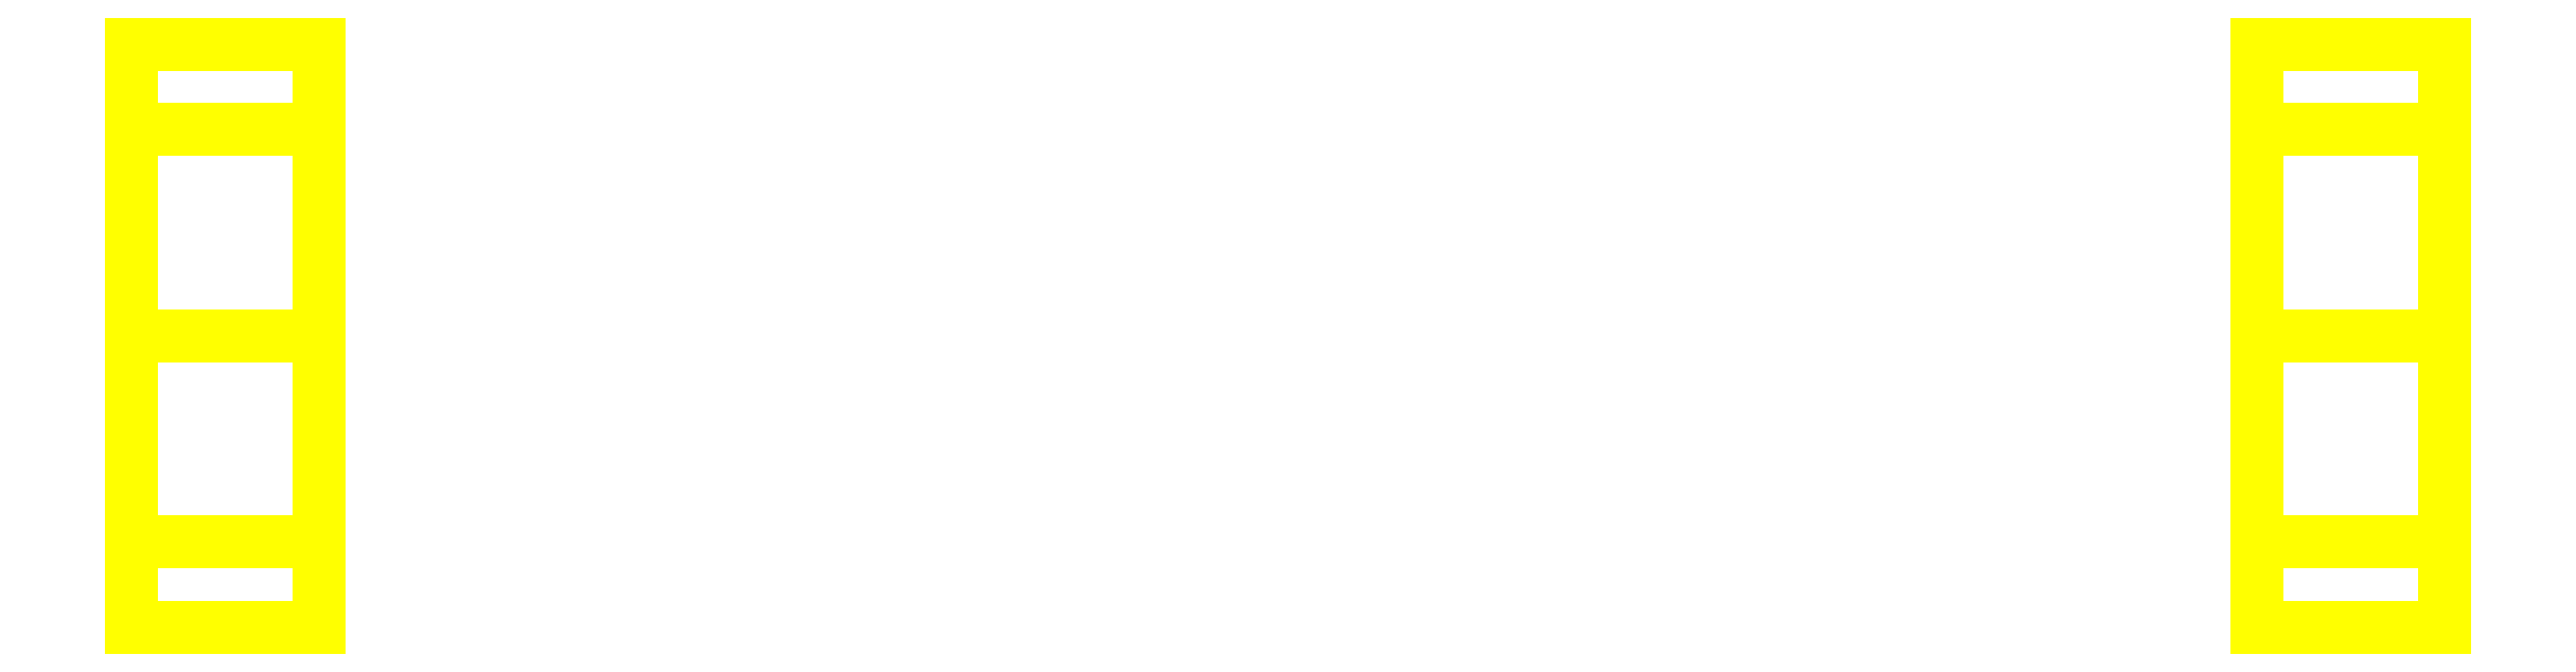
<metadata>
{"format":"dxf","ext":"dxf","renderer":"ezdxf+matplotlib","layout":"modelspace","background":"white","min_lineweight":24,"dpi":150}
</metadata>
<code>
0
SECTION
2
ENTITIES
0
3DFACE
8
WHEELS
10
-1.03
20
-0.31
30
0
11
-1.03
21
-0.2192
31
0.2192
12
-1.23
22
-0.2192
32
0.2192
13
-1.23
23
-0.31
33
0
0
3DFACE
8
WHEELS
10
-1.03
20
-0.2192
30
0.2192
11
-1.03
21
0
31
0.31
12
-1.23
22
0
32
0.31
13
-1.23
23
-0.2192
33
0.2192
0
3DFACE
8
WHEELS
10
-1.03
20
0
30
0.31
11
-1.03
21
0.2192
31
0.2192
12
-1.23
22
0.2192
32
0.2192
13
-1.23
23
0
33
0.31
0
3DFACE
8
WHEELS
10
-1.03
20
0.2192
30
0.2192
11
-1.03
21
0.31
31
0
12
-1.23
22
0.31
32
0
13
-1.23
23
0.2192
33
0.2192
0
3DFACE
8
WHEELS
10
-1.03
20
0.31
30
0
11
-1.03
21
0.2192
31
-0.2192
12
-1.23
22
0.2192
32
-0.2192
13
-1.23
23
0.31
33
0
0
3DFACE
8
WHEELS
10
-1.03
20
0.2192
30
-0.2192
11
-1.03
21
0
31
-0.31
12
-1.23
22
0
32
-0.31
13
-1.23
23
0.2192
33
-0.2192
0
3DFACE
8
WHEELS
10
-1.03
20
0
30
-0.31
11
-1.03
21
-0.2192
31
-0.2192
12
-1.23
22
-0.2192
32
-0.2192
13
-1.23
23
0
33
-0.31
0
3DFACE
8
WHEELS
10
-1.03
20
-0.2192
30
-0.2192
11
-1.03
21
-0.31
31
0
12
-1.23
22
-0.31
32
0
13
-1.23
23
-0.2192
33
-0.2192
0
3DFACE
8
WHEELS
10
-1.23
20
0
30
0.31
11
-1.23
21
0.2192
31
0.2192
12
-1.23
22
0.31
32
0
13
-1.23
23
-0.2192
33
0.2192
0
3DFACE
8
WHEELS
10
-1.23
20
-0.2192
30
0.2192
11
-1.23
21
0.31
31
0
12
-1.23
22
0.2192
32
-0.2192
13
-1.23
23
-0.31
33
0
0
3DFACE
8
WHEELS
10
-1.23
20
-0.31
30
0
11
-1.23
21
0.2192
31
-0.2192
12
-1.23
22
0
32
-0.31
13
-1.23
23
-0.2192
33
-0.2192
0
3DFACE
8
WHEELS
10
-1.03
20
0.31
30
0
11
-1.03
21
-0.2192
31
-0.2192
12
-1.03
22
0
32
-0.31
13
-1.03
23
0.2192
33
-0.2192
0
3DFACE
8
WHEELS
10
-1.03
20
0.2192
30
0.2192
11
-1.03
21
-0.31
31
0
12
-1.03
22
-0.2192
32
-0.2192
13
-1.03
23
0.31
33
0
0
3DFACE
8
WHEELS
10
-1.03
20
0
30
0.31
11
-1.03
21
-0.2192
31
0.2192
12
-1.03
22
-0.31
32
0
13
-1.03
23
0.2192
33
0.2192
0
3DFACE
8
WHEELS
10
1.23
20
0.31
30
0
11
1.23
21
-0.2192
31
-0.2192
12
1.23
22
0
32
-0.31
13
1.23
23
0.2192
33
-0.2192
0
3DFACE
8
WHEELS
10
1.23
20
0.2192
30
0.2192
11
1.23
21
-0.31
31
0
12
1.23
22
-0.2192
32
-0.2192
13
1.23
23
0.31
33
0
0
3DFACE
8
WHEELS
10
1.03
20
-0.31
30
0
11
1.03
21
0.2192
31
-0.2192
12
1.03
22
0
32
-0.31
13
1.03
23
-0.2192
33
-0.2192
0
3DFACE
8
WHEELS
10
1.03
20
-0.2192
30
0.2192
11
1.03
21
0.31
31
0
12
1.03
22
0.2192
32
-0.2192
13
1.03
23
-0.31
33
0
0
3DFACE
8
WHEELS
10
1.23
20
-0.2192
30
-0.2192
11
1.23
21
-0.31
31
0
12
1.03
22
-0.31
32
0
13
1.03
23
-0.2192
33
-0.2192
0
3DFACE
8
WHEELS
10
1.23
20
0.31
30
0
11
1.23
21
0.2192
31
-0.2192
12
1.03
22
0.2192
32
-0.2192
13
1.03
23
0.31
33
0
0
3DFACE
8
WHEELS
10
1.23
20
0
30
-0.31
11
1.23
21
-0.2192
31
-0.2192
12
1.03
22
-0.2192
32
-0.2192
13
1.03
23
0
33
-0.31
0
3DFACE
8
WHEELS
10
1.23
20
0.2192
30
-0.2192
11
1.23
21
0
31
-0.31
12
1.03
22
0
32
-0.31
13
1.03
23
0.2192
33
-0.2192
0
3DFACE
8
WHEELS
10
1.23
20
0
30
0.31
11
1.23
21
-0.2192
31
0.2192
12
1.23
22
-0.31
32
0
13
1.23
23
0.2192
33
0.2192
0
3DFACE
8
WHEELS
10
1.03
20
0
30
0.31
11
1.03
21
0.2192
31
0.2192
12
1.03
22
0.31
32
0
13
1.03
23
-0.2192
33
0.2192
0
3DFACE
8
WHEELS
10
1.23
20
0.2192
30
0.2192
11
1.23
21
0.31
31
0
12
1.03
22
0.31
32
0
13
1.03
23
0.2192
33
0.2192
0
3DFACE
8
WHEELS
10
1.23
20
0
30
0.31
11
1.23
21
0.2192
31
0.2192
12
1.03
22
0.2192
32
0.2192
13
1.03
23
0
33
0.31
0
3DFACE
8
WHEELS
10
1.23
20
-0.2192
30
0.2192
11
1.23
21
0
31
0.31
12
1.03
22
0
32
0.31
13
1.03
23
-0.2192
33
0.2192
0
3DFACE
8
WHEELS
10
1.23
20
-0.31
30
0
11
1.23
21
-0.2192
31
0.2192
12
1.03
22
-0.2192
32
0.2192
13
1.03
23
-0.31
33
0
0
VIEWPORT
8
0
10
144.7
20
101.2
30
0
40
391.1
41
222.2
68
     2
69
     1
0
VIEWPORT
8
0
10
139.2
20
100.8
30
0
40
222.8
41
161.3
68
     1
69
     2
0
ENDSEC
0
EOF

</code>
